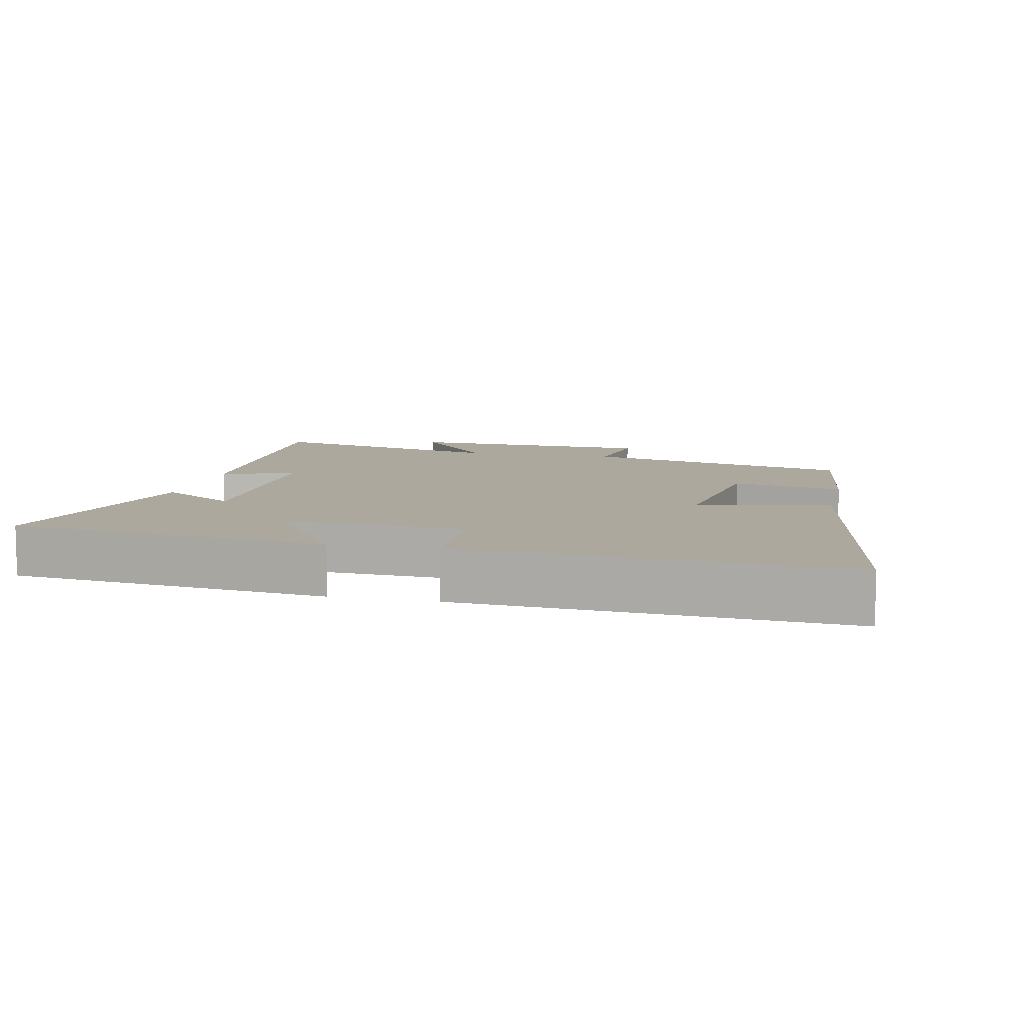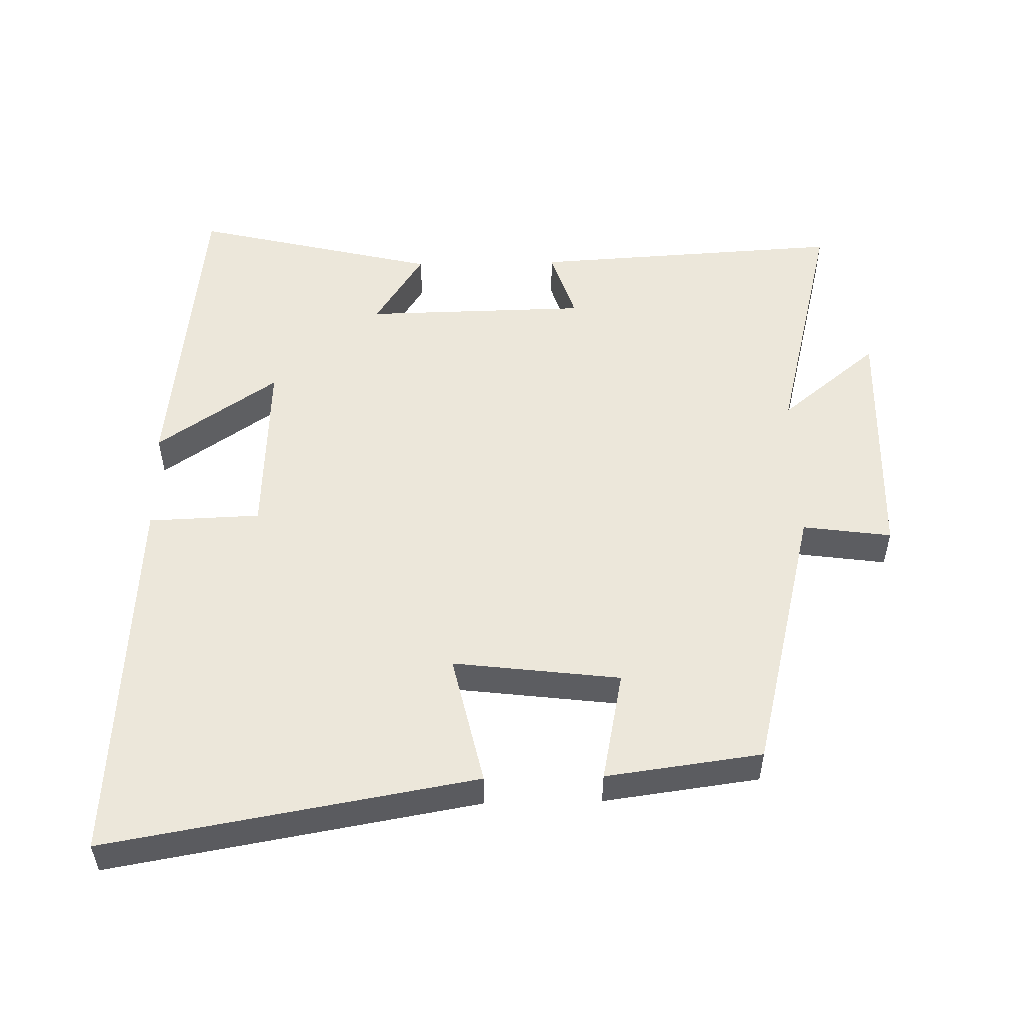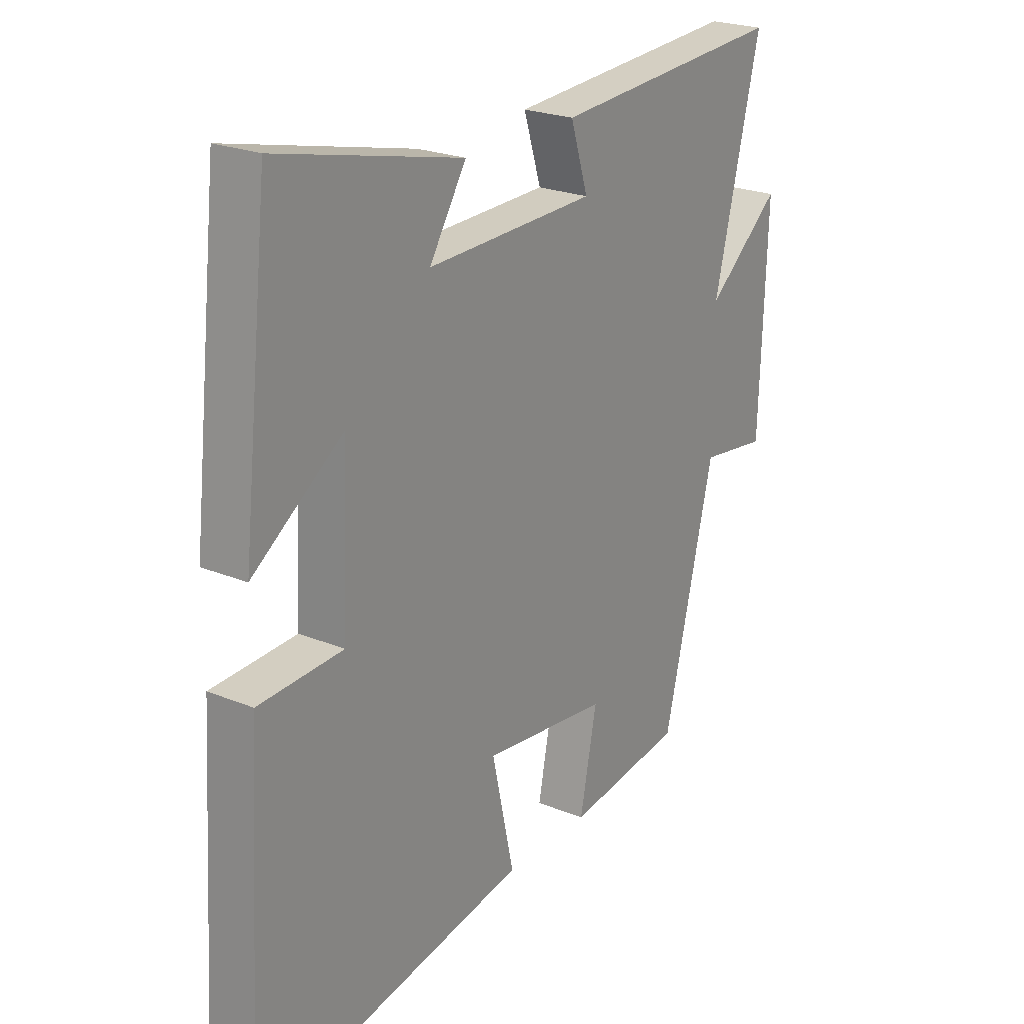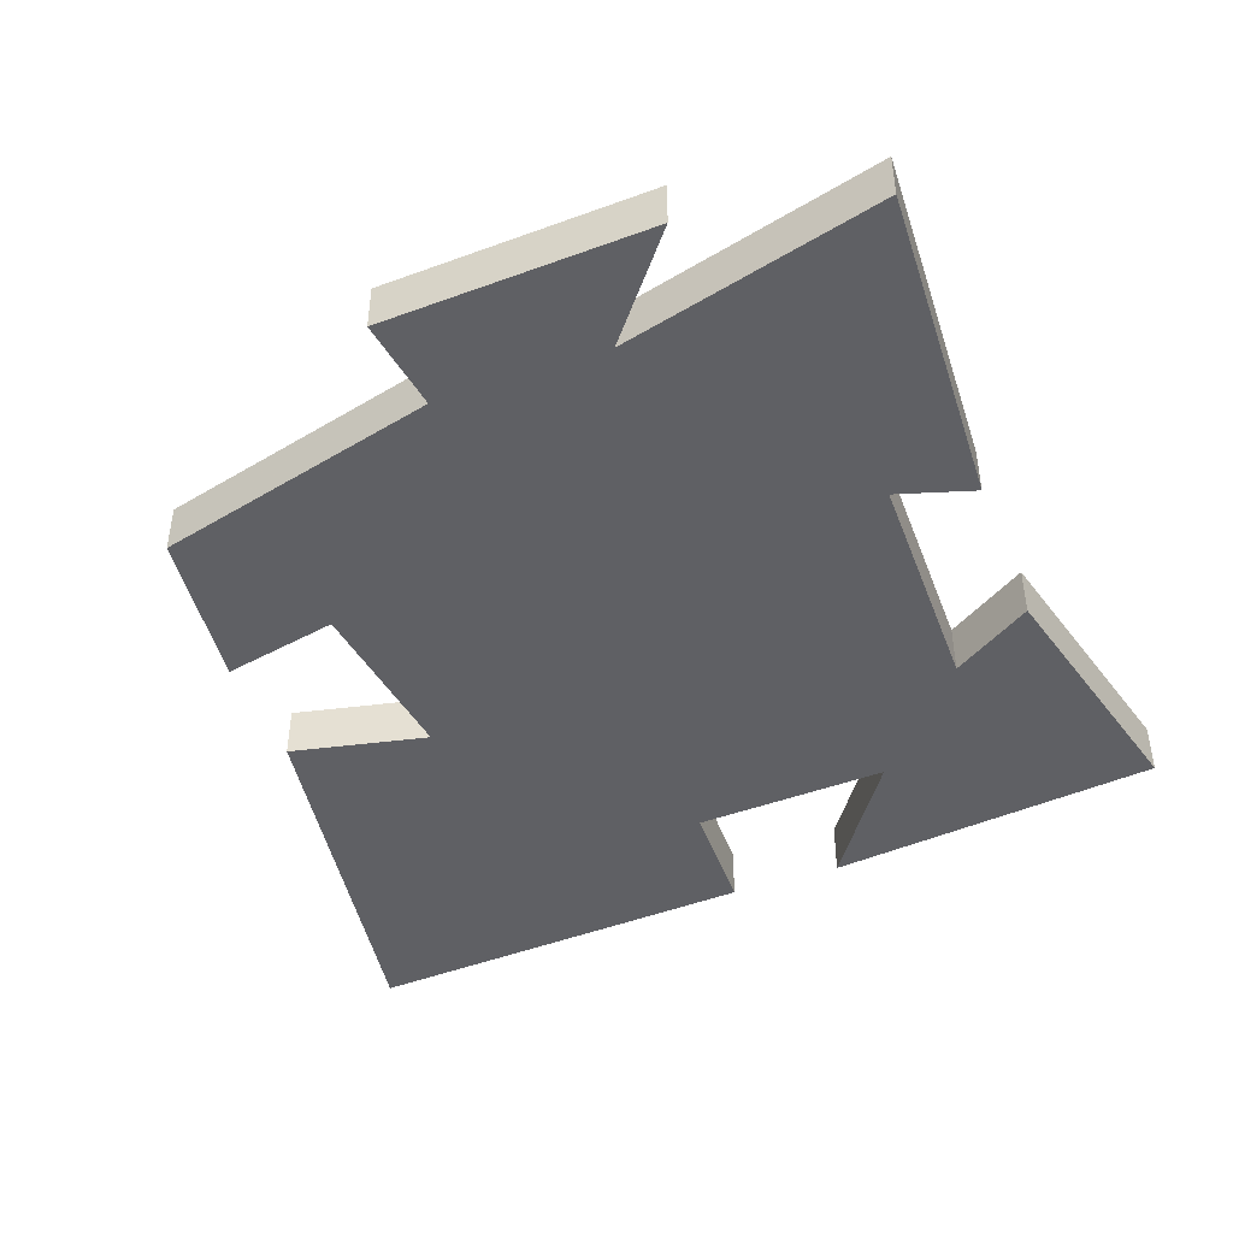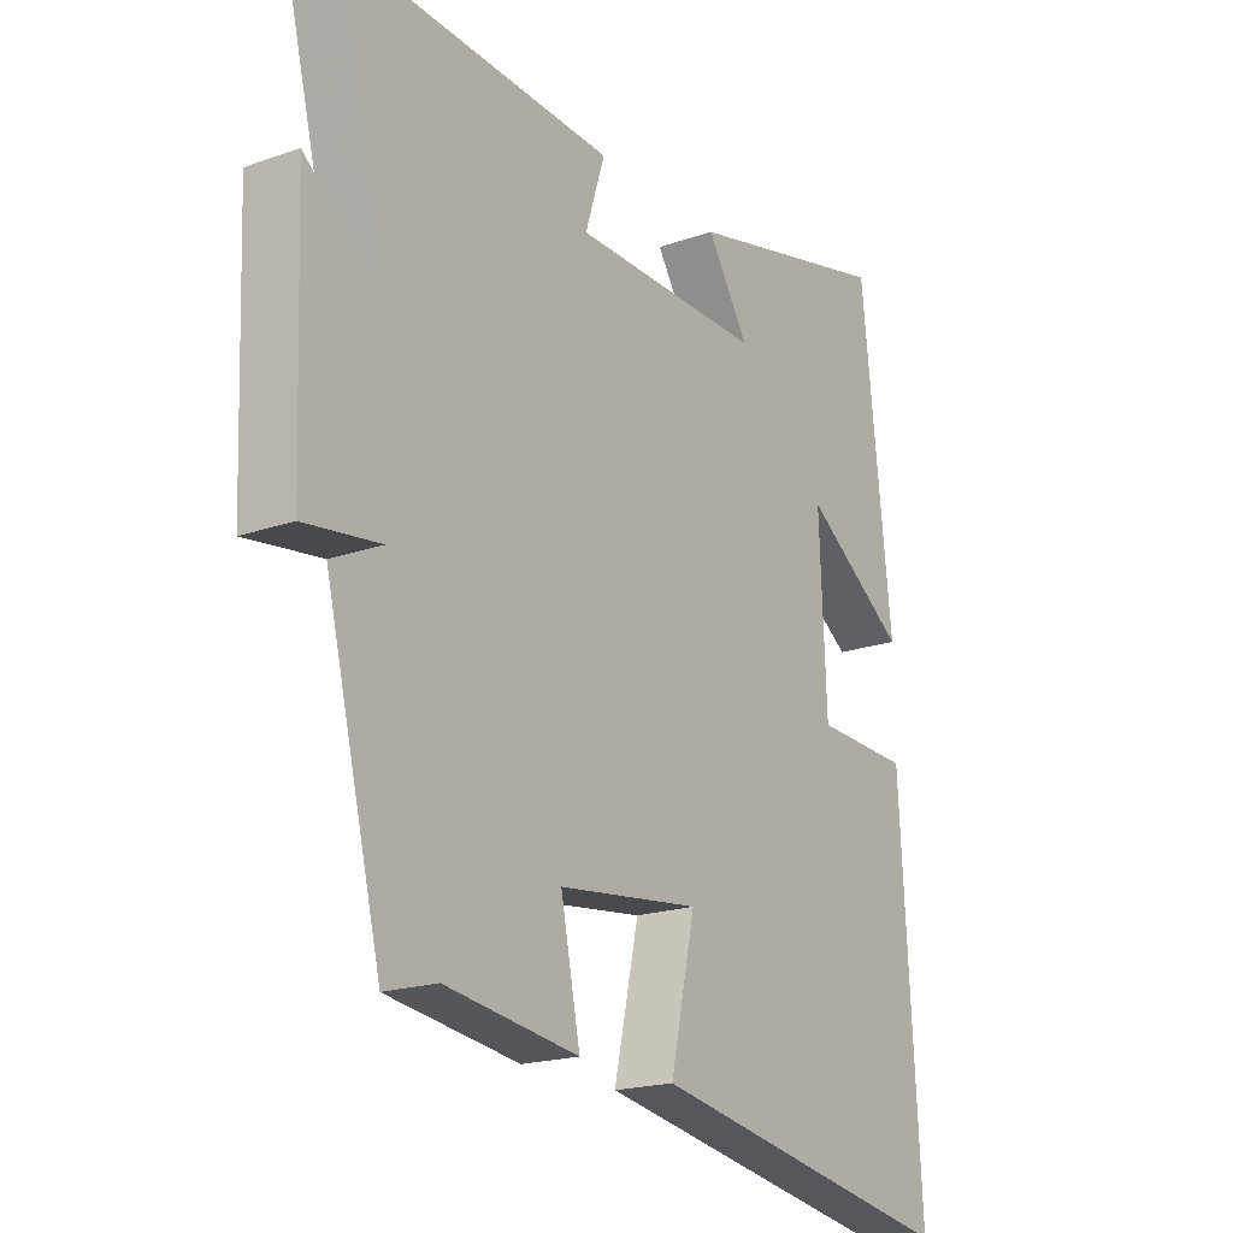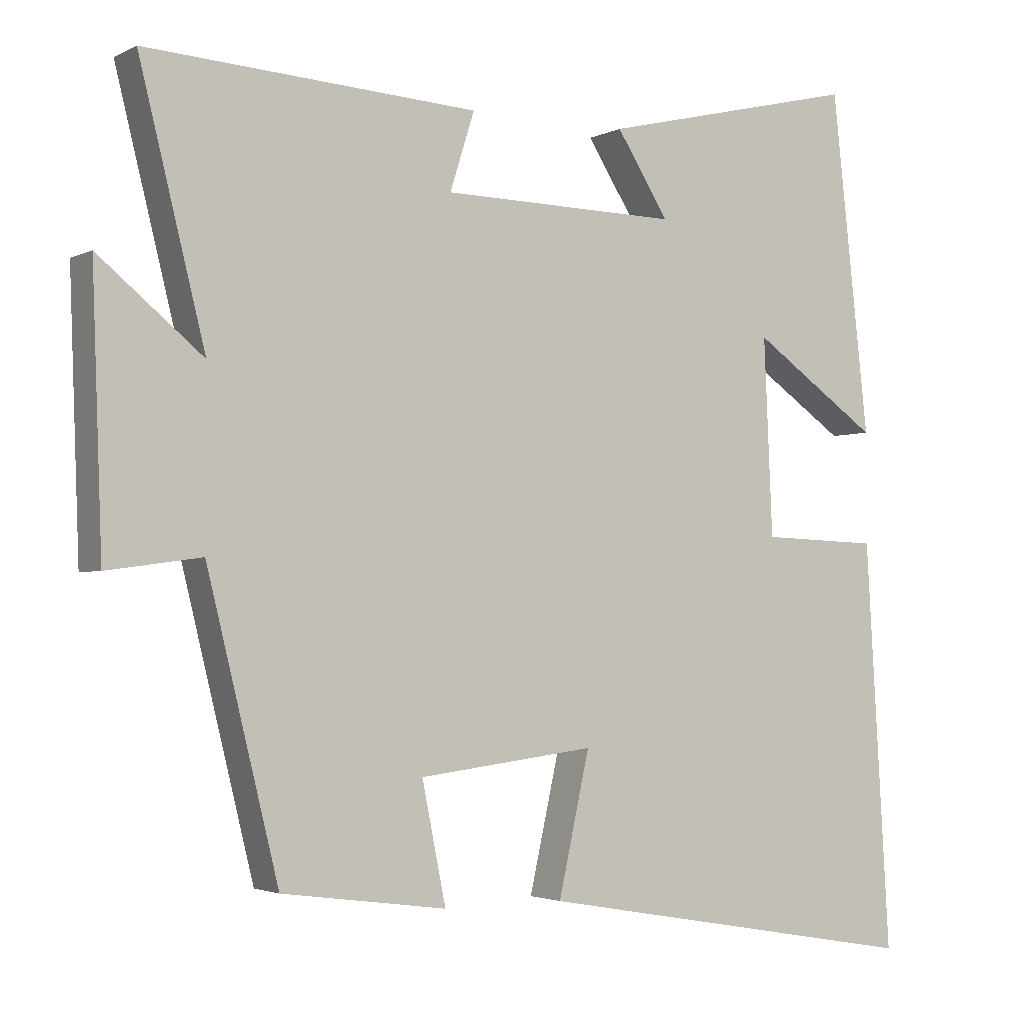
<metadata>
{"format":"obj","ext":"obj","renderer":"f3d","projection":"perspective","resolution":1024,"background":"white","views":[{"elev":8.6,"azim":102.9,"up":"+Y"},{"elev":52.6,"azim":178.8,"up":"+Y"},{"elev":23.4,"azim":124.7,"up":"+Z"},{"elev":-44.5,"azim":-69.0,"up":"+Y"},{"elev":-19.3,"azim":-56.5,"up":"+Z"},{"elev":-2.7,"azim":-31.5,"up":"+Z"}]}
</metadata>
<code>
v 0.534 0.07 -0.595
v -0.005 0.07 -0.5
v 0.038 0.07 -0.307
v -0.206 0.07 -0.337
v -0.173 0.07 -0.5
v -0.401 0.07 -0.469
v -0.5 0.07 -0.07
v -0.63 0.07 -0.088
v -0.644 0.07 0.282
v -0.5 0.07 0.164
v -0.591 0.07 0.527
v -0.133 0.07 0.5
v -0.167 0.07 0.393
v 0.161 0.07 0.387
v 0.089 0.07 0.5
v 0.448 0.07 0.586
v 0.5 0.07 0.118
v 0.324 0.07 0.24
v 0.336 0.07 -0.03
v 0.5 0.07 -0.036
v 0.534 0 -0.595
v -0.005 0 -0.5
v 0.038 0 -0.307
v -0.206 0 -0.337
v -0.173 0 -0.5
v -0.401 0 -0.469
v -0.5 0 -0.07
v -0.63 0 -0.088
v -0.644 0 0.282
v -0.5 0 0.164
v -0.591 0 0.527
v -0.133 0 0.5
v -0.167 0 0.393
v 0.161 0 0.387
v 0.089 0 0.5
v 0.448 0 0.586
v 0.5 0 0.118
v 0.324 0 0.24
v 0.336 0 -0.03
v 0.5 0 -0.036
f 1 2 3
f 20 1 3
f 19 20 3
f 18 19 3 4
f 16 17 18
f 15 16 18
f 14 15 18
f 13 14 18 4
f 10 11 12 13
f 10 13 4
f 7 8 9 10
f 6 7 10
f 5 6 10
f 4 5 10
f 23 22 21
f 23 21 40
f 23 40 39
f 24 23 39 38
f 38 37 36
f 38 36 35
f 38 35 34
f 24 38 34 33
f 33 32 31 30
f 24 33 30
f 30 29 28 27
f 30 27 26
f 30 26 25
f 30 25 24
f 1 21 22 2
f 2 22 23 3
f 3 23 24 4
f 4 24 25 5
f 5 25 26 6
f 6 26 27 7
f 7 27 28 8
f 8 28 29 9
f 9 29 30 10
f 10 30 31 11
f 11 31 32 12
f 12 32 33 13
f 13 33 34 14
f 14 34 35 15
f 15 35 36 16
f 16 36 37 17
f 17 37 38 18
f 18 38 39 19
f 19 39 40 20
f 20 40 21 1

</code>
